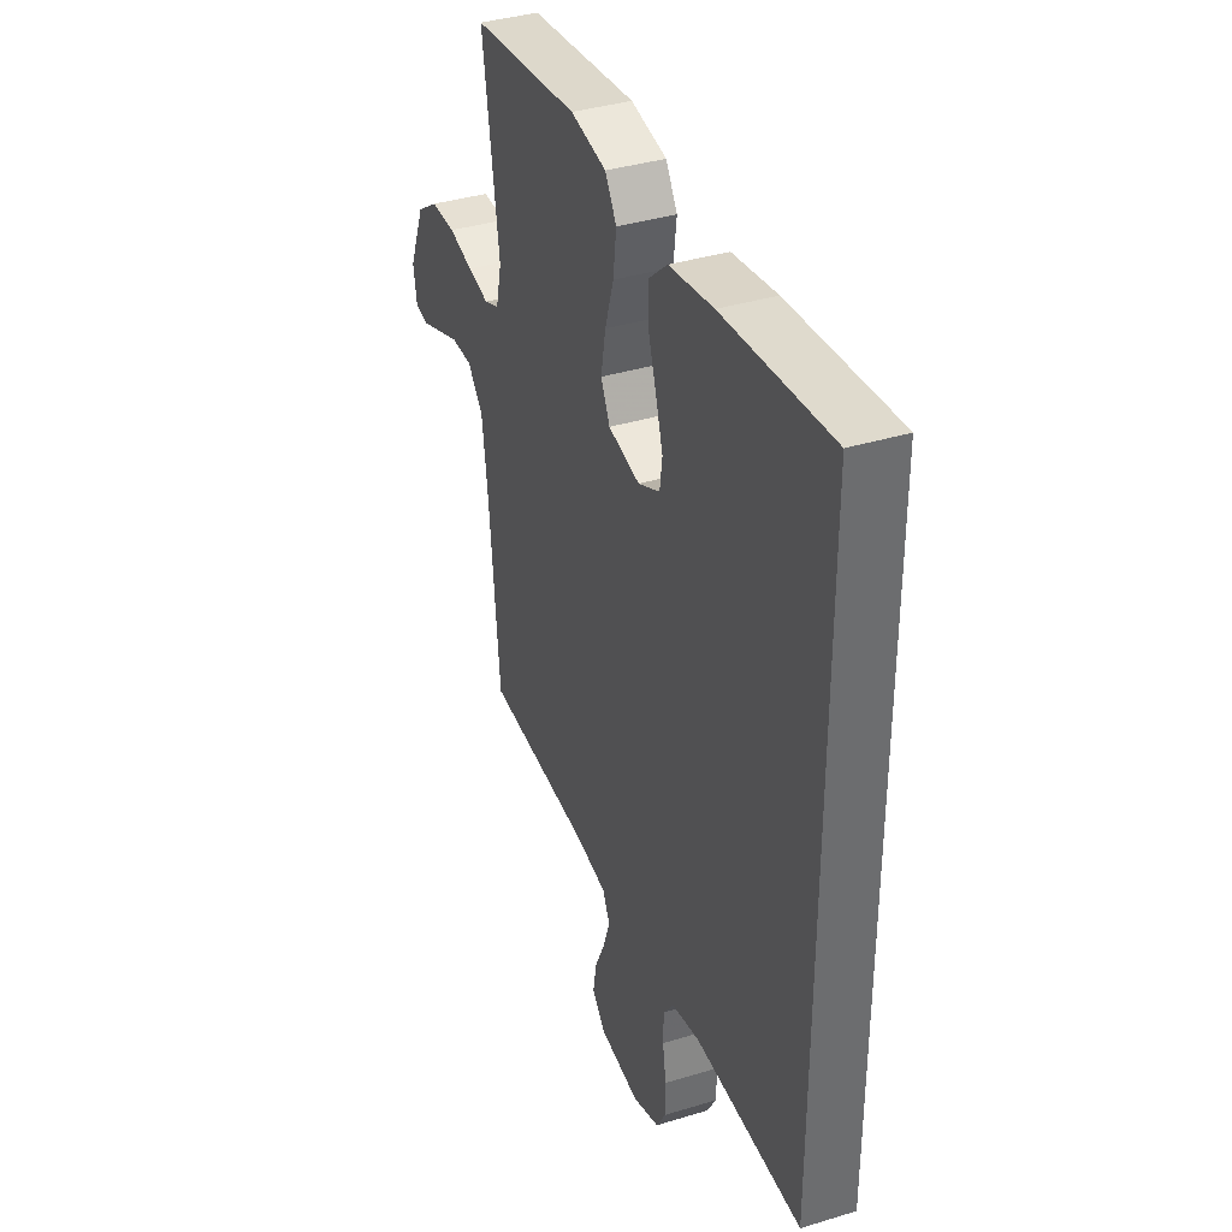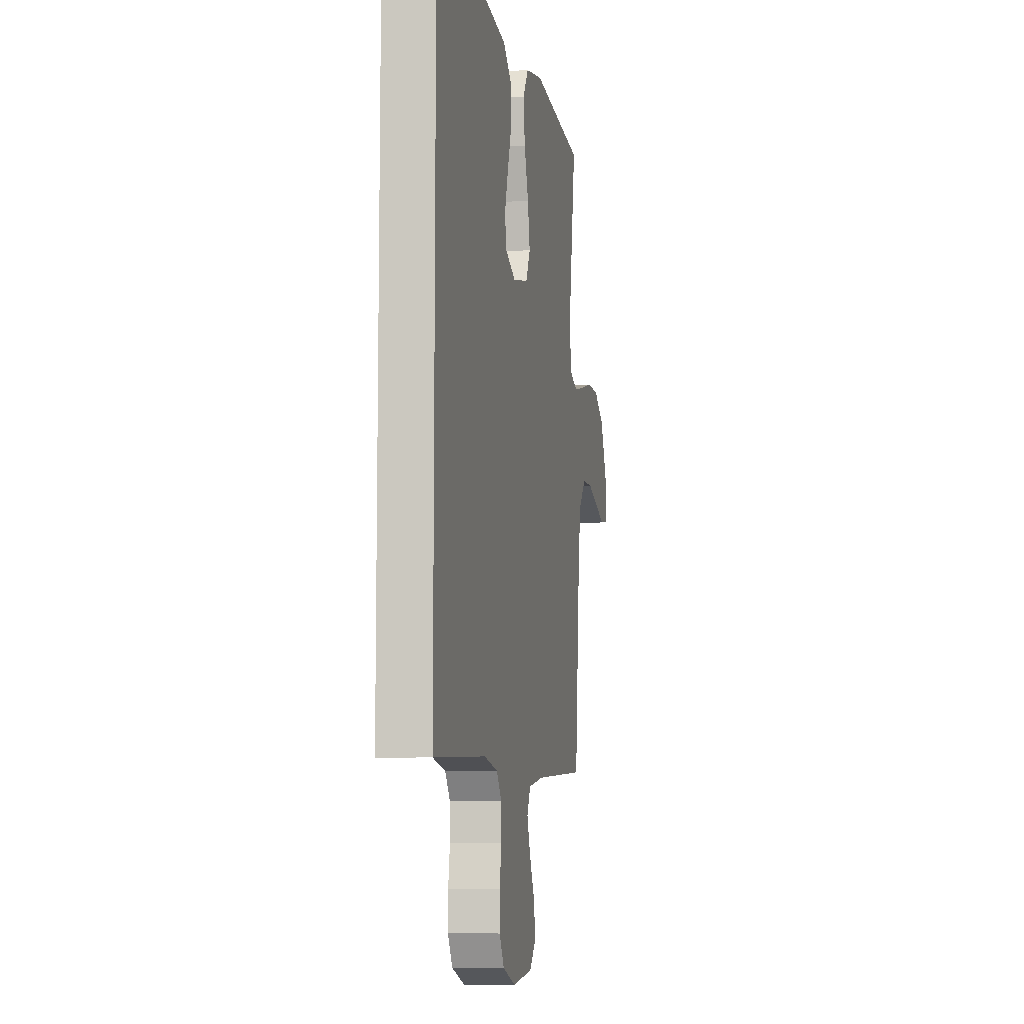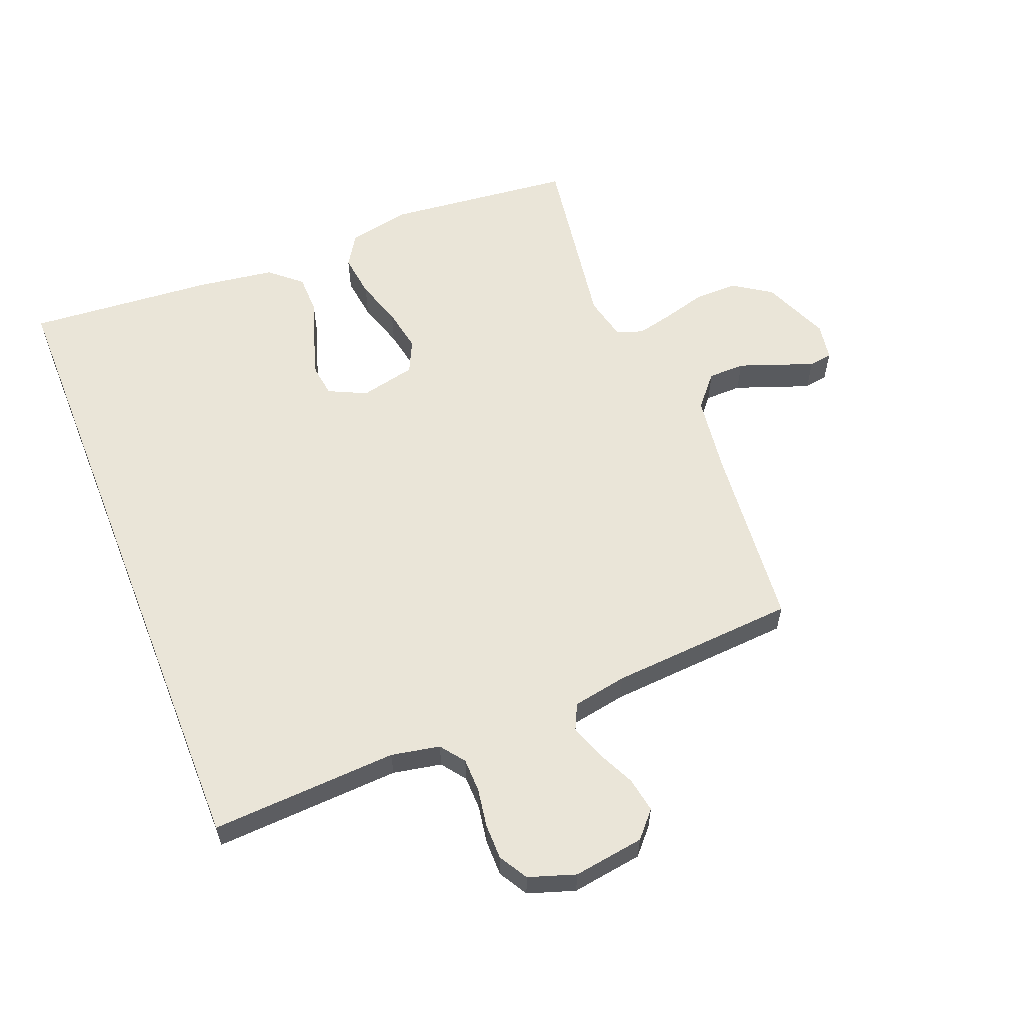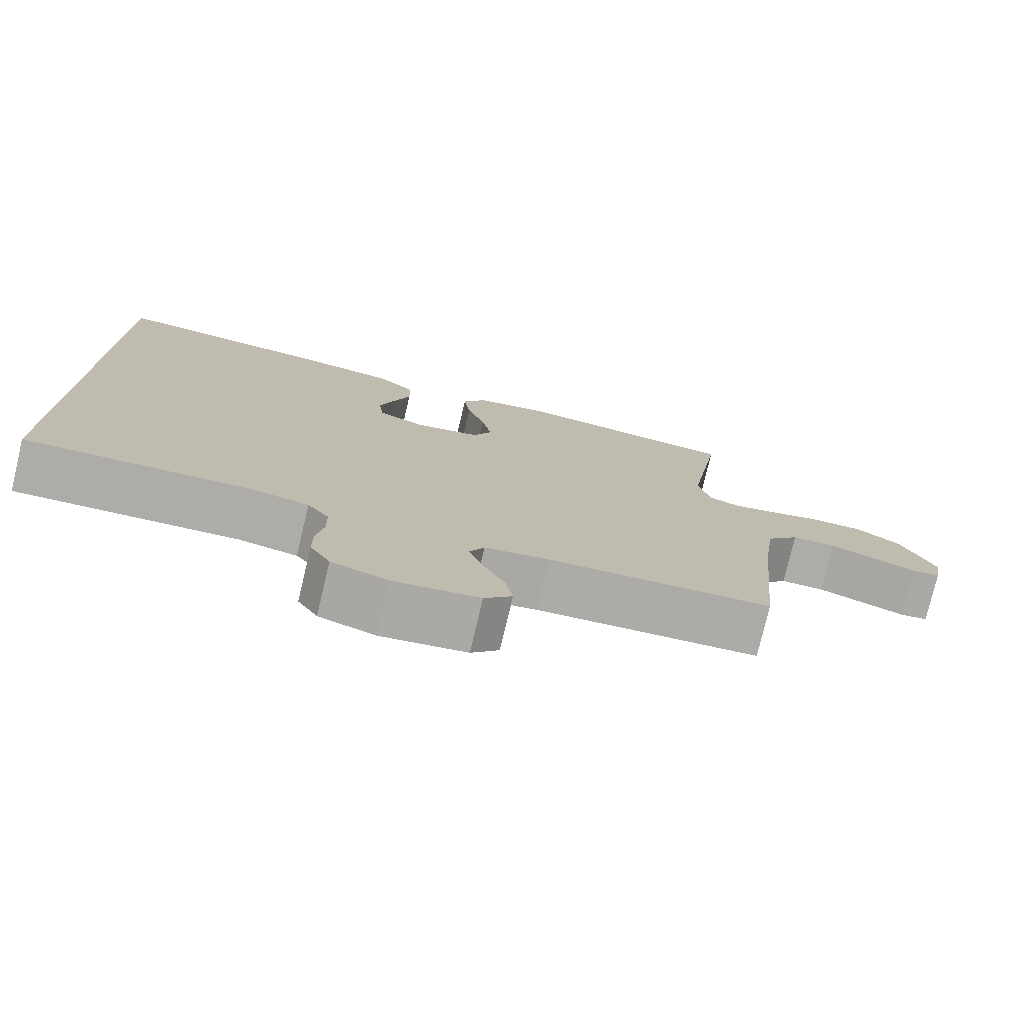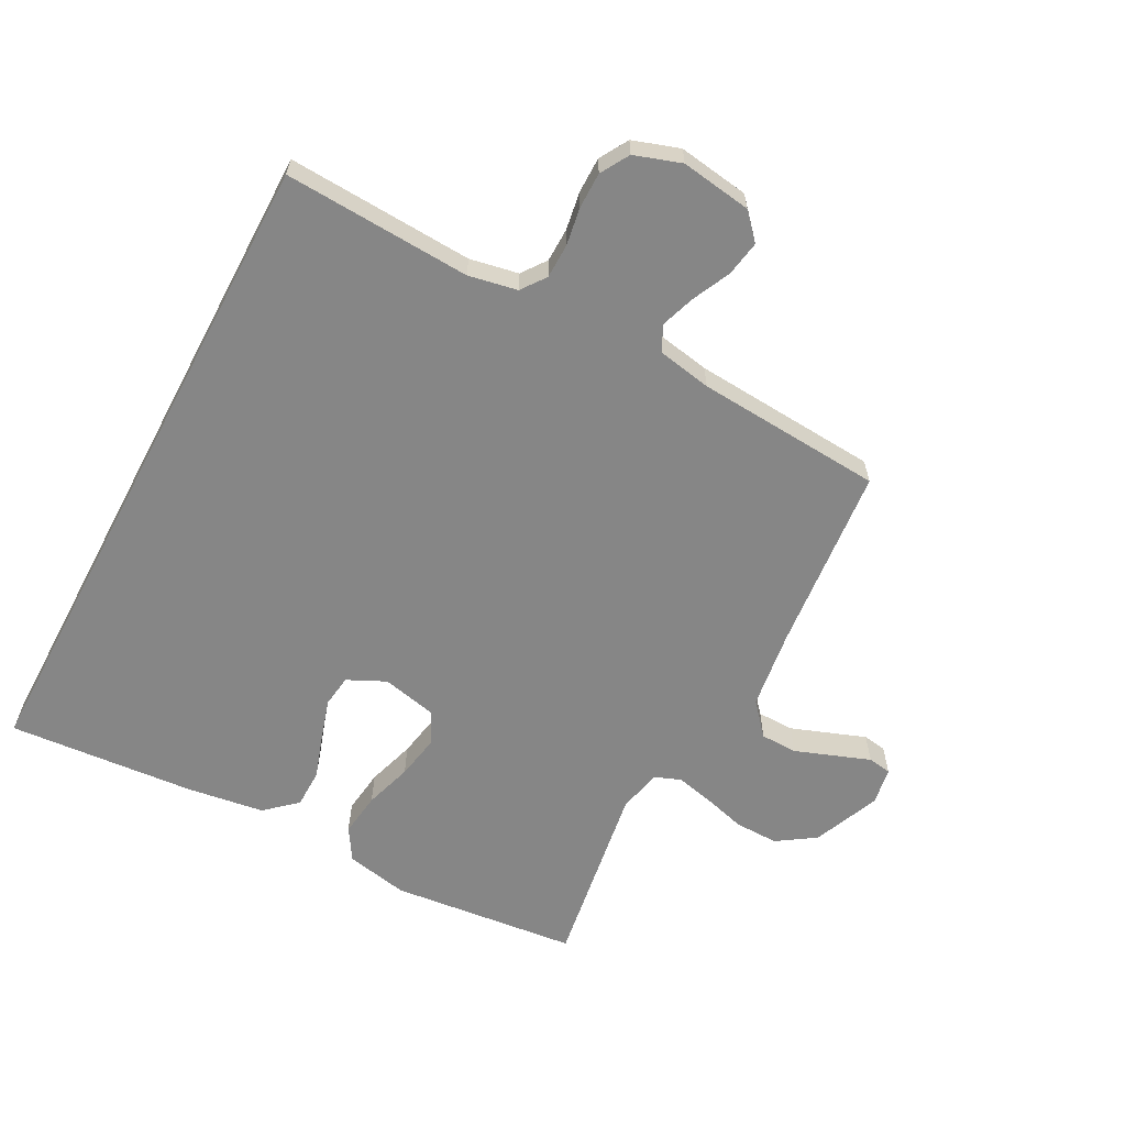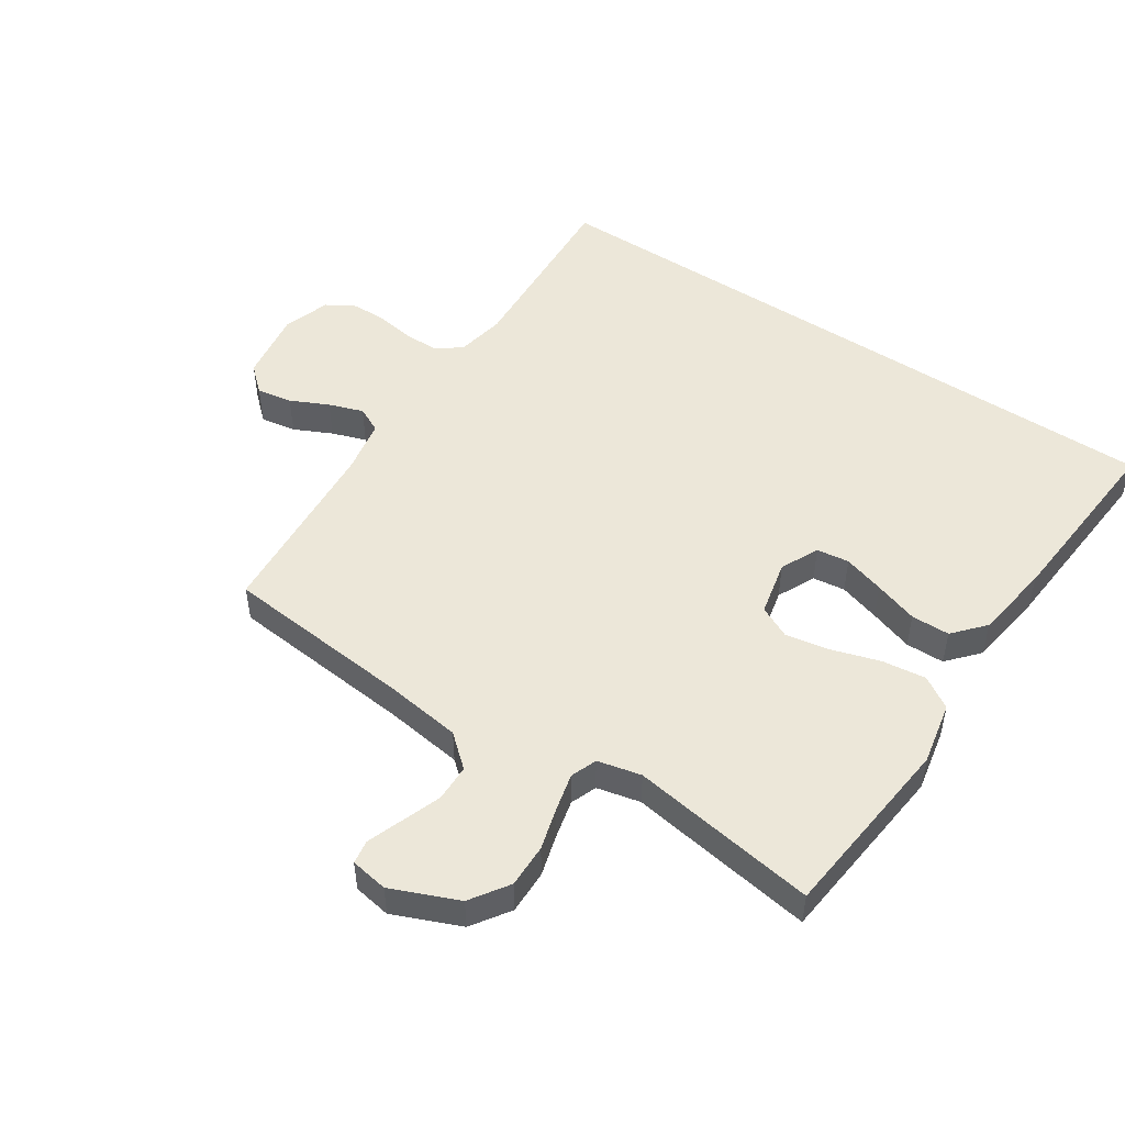
<metadata>
{"format":"obj","ext":"obj","renderer":"f3d","projection":"perspective","resolution":1024,"background":"white","views":[{"elev":37.5,"azim":68.6,"up":"+Z"},{"elev":-8.5,"azim":101.2,"up":"+Z"},{"elev":58.7,"azim":158.3,"up":"+Y"},{"elev":-77.1,"azim":166.7,"up":"+Z"},{"elev":-62.1,"azim":152.1,"up":"+Y"},{"elev":50.1,"azim":-56.4,"up":"+Y"}]}
</metadata>
<code>
v 0.5 0.07 -0.526
v 0.2 0.07 -0.51
v 0.122 0.07 -0.525
v 0.093 0.07 -0.564
v 0.092 0.07 -0.619
v 0.102 0.07 -0.68
v 0.102 0.07 -0.738
v 0.075 0.07 -0.784
v 0 0.07 -0.809
v -0.114 0.07 -0.792
v -0.151 0.07 -0.751
v -0.141 0.07 -0.694
v -0.112 0.07 -0.633
v -0.093 0.07 -0.578
v -0.113 0.07 -0.537
v -0.2 0.07 -0.521
v -0.5 0.07 -0.5
v -0.528 0.07 -0.2
v -0.545 0.07 -0.074
v -0.589 0.07 -0.023
v -0.648 0.07 -0.022
v -0.711 0.07 -0.045
v -0.768 0.07 -0.066
v -0.806 0.07 -0.06
v -0.816 0.07 0
v -0.771 0.07 0.107
v -0.71 0.07 0.148
v -0.64 0.07 0.147
v -0.572 0.07 0.128
v -0.512 0.07 0.114
v -0.47 0.07 0.13
v -0.454 0.07 0.2
v -0.5 0.07 0.5
v -0.2 0.07 0.532
v -0.1 0.07 0.512
v -0.068 0.07 0.461
v -0.077 0.07 0.39
v -0.101 0.07 0.314
v -0.114 0.07 0.243
v -0.089 0.07 0.191
v 0 0.07 0.171
v 0.061 0.07 0.2
v 0.068 0.07 0.252
v 0.048 0.07 0.318
v 0.025 0.07 0.388
v 0.026 0.07 0.45
v 0.076 0.07 0.494
v 0.2 0.07 0.512
v 0.5 0.07 0.536
v 0.5 0 -0.526
v 0.2 0 -0.51
v 0.122 0 -0.525
v 0.093 0 -0.564
v 0.092 0 -0.619
v 0.102 0 -0.68
v 0.102 0 -0.738
v 0.075 0 -0.784
v 0 0 -0.809
v -0.114 0 -0.792
v -0.151 0 -0.751
v -0.141 0 -0.694
v -0.112 0 -0.633
v -0.093 0 -0.578
v -0.113 0 -0.537
v -0.2 0 -0.521
v -0.5 0 -0.5
v -0.528 0 -0.2
v -0.545 0 -0.074
v -0.589 0 -0.023
v -0.648 0 -0.022
v -0.711 0 -0.045
v -0.768 0 -0.066
v -0.806 0 -0.06
v -0.816 0 0
v -0.771 0 0.107
v -0.71 0 0.148
v -0.64 0 0.147
v -0.572 0 0.128
v -0.512 0 0.114
v -0.47 0 0.13
v -0.454 0 0.2
v -0.5 0 0.5
v -0.2 0 0.532
v -0.1 0 0.512
v -0.068 0 0.461
v -0.077 0 0.39
v -0.101 0 0.314
v -0.114 0 0.243
v -0.089 0 0.191
v 0 0 0.171
v 0.061 0 0.2
v 0.068 0 0.252
v 0.048 0 0.318
v 0.025 0 0.388
v 0.026 0 0.45
v 0.076 0 0.494
v 0.2 0 0.512
v 0.5 0 0.536
f 48 49 1
f 47 48 1
f 46 47 1
f 45 46 1
f 44 45 1
f 43 44 1
f 42 43 1 2
f 41 42 2 3
f 40 41 3 4
f 39 40 4 5
f 36 37 38
f 35 36 38
f 34 35 38
f 33 34 38
f 32 33 38
f 31 32 38 39
f 6 7 8
f 5 6 8
f 39 5 8
f 31 39 8
f 30 31 8
f 27 28 29
f 26 27 29
f 25 26 29
f 24 25 29
f 23 24 29
f 22 23 29
f 21 22 29 30
f 20 21 30
f 19 20 30
f 18 19 30
f 16 17 18 30
f 15 16 30
f 11 12 13
f 10 11 13
f 9 10 13
f 8 9 13
f 8 13 14
f 15 30 8
f 8 14 15
f 50 98 97
f 50 97 96
f 50 96 95
f 50 95 94
f 50 94 93
f 50 93 92
f 51 50 92 91
f 52 51 91 90
f 53 52 90 89
f 54 53 89 88
f 87 86 85
f 87 85 84
f 87 84 83
f 87 83 82
f 87 82 81
f 88 87 81 80
f 57 56 55
f 57 55 54
f 57 54 88
f 57 88 80
f 57 80 79
f 78 77 76
f 78 76 75
f 78 75 74
f 78 74 73
f 78 73 72
f 78 72 71
f 79 78 71 70
f 79 70 69
f 79 69 68
f 79 68 67
f 79 67 66 65
f 79 65 64
f 62 61 60
f 62 60 59
f 62 59 58
f 62 58 57
f 63 62 57
f 57 79 64
f 64 63 57
f 1 50 51 2
f 2 51 52 3
f 3 52 53 4
f 4 53 54 5
f 5 54 55 6
f 6 55 56 7
f 7 56 57 8
f 8 57 58 9
f 9 58 59 10
f 10 59 60 11
f 11 60 61 12
f 12 61 62 13
f 13 62 63 14
f 14 63 64 15
f 15 64 65 16
f 16 65 66 17
f 17 66 67 18
f 18 67 68 19
f 19 68 69 20
f 20 69 70 21
f 21 70 71 22
f 22 71 72 23
f 23 72 73 24
f 24 73 74 25
f 25 74 75 26
f 26 75 76 27
f 27 76 77 28
f 28 77 78 29
f 29 78 79 30
f 30 79 80 31
f 31 80 81 32
f 32 81 82 33
f 33 82 83 34
f 34 83 84 35
f 35 84 85 36
f 36 85 86 37
f 37 86 87 38
f 38 87 88 39
f 39 88 89 40
f 40 89 90 41
f 41 90 91 42
f 42 91 92 43
f 43 92 93 44
f 44 93 94 45
f 45 94 95 46
f 46 95 96 47
f 47 96 97 48
f 48 97 98 49
f 49 98 50 1

</code>
